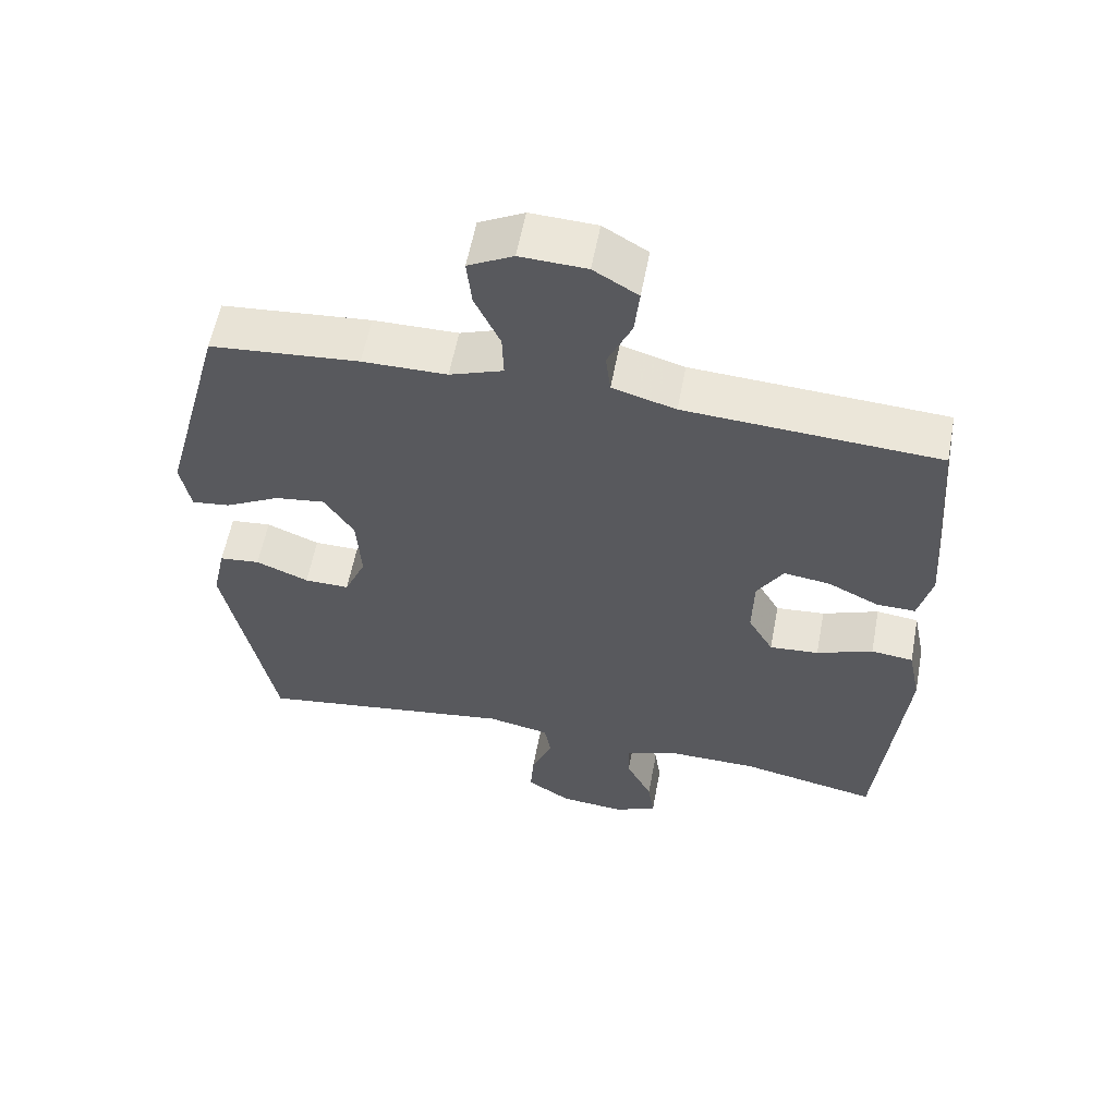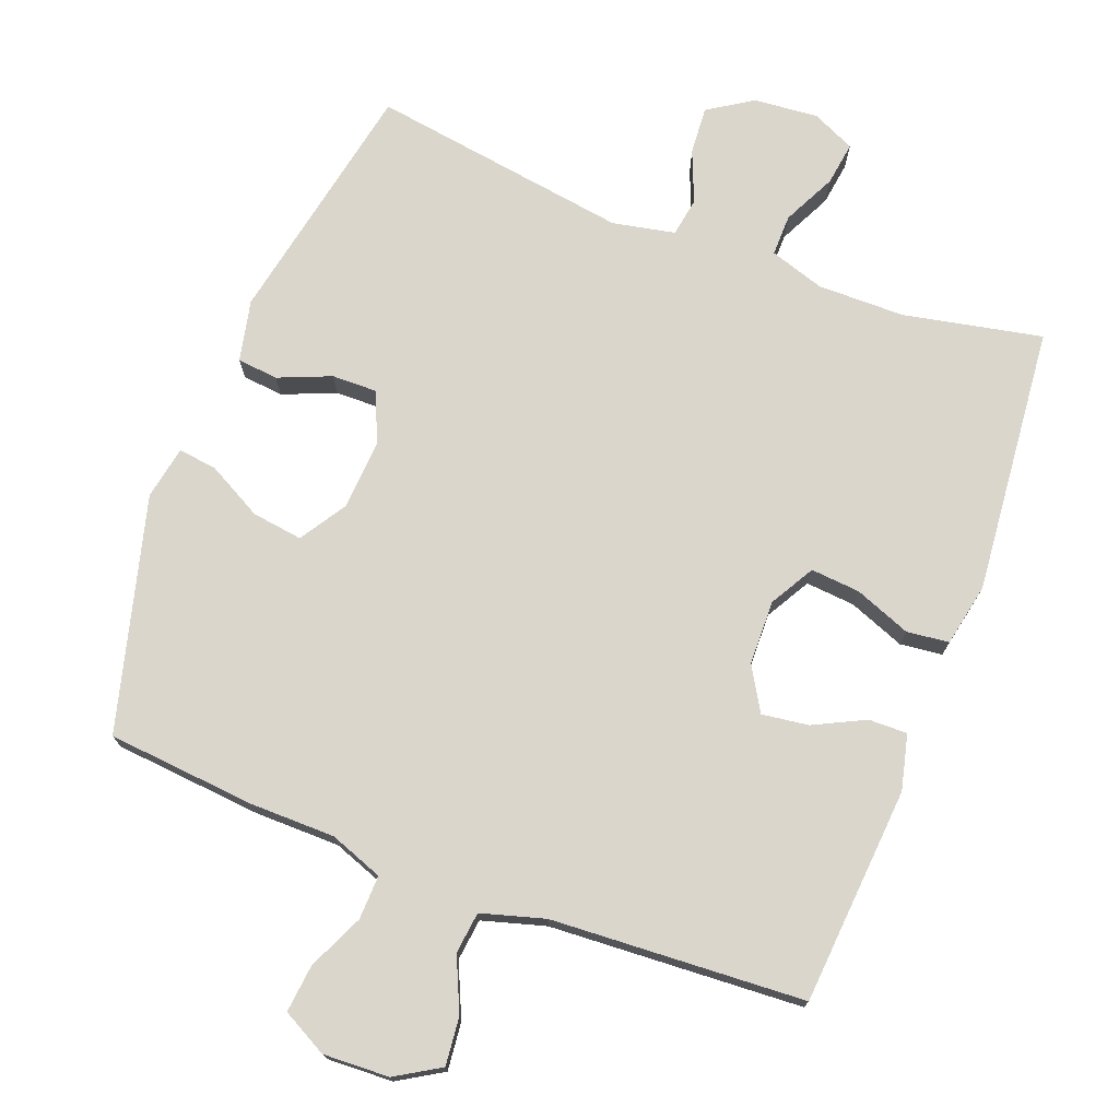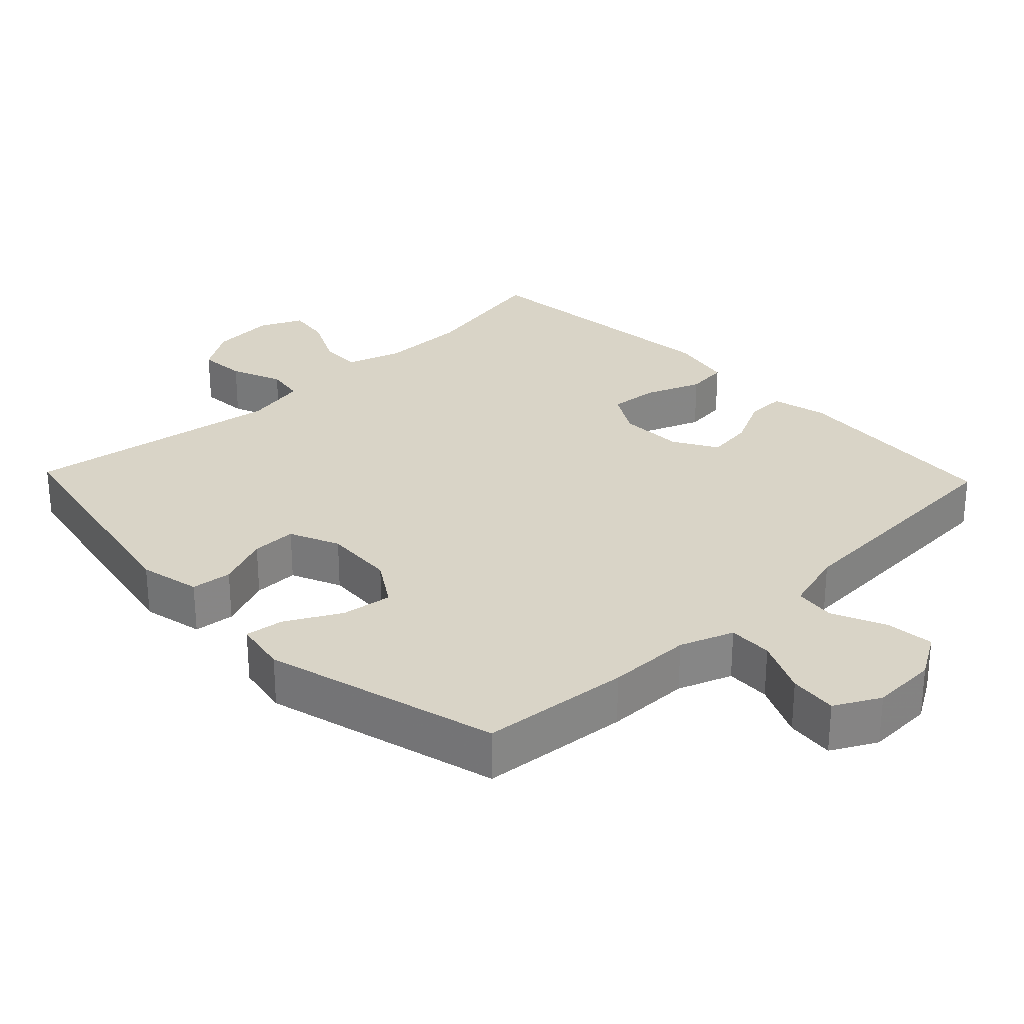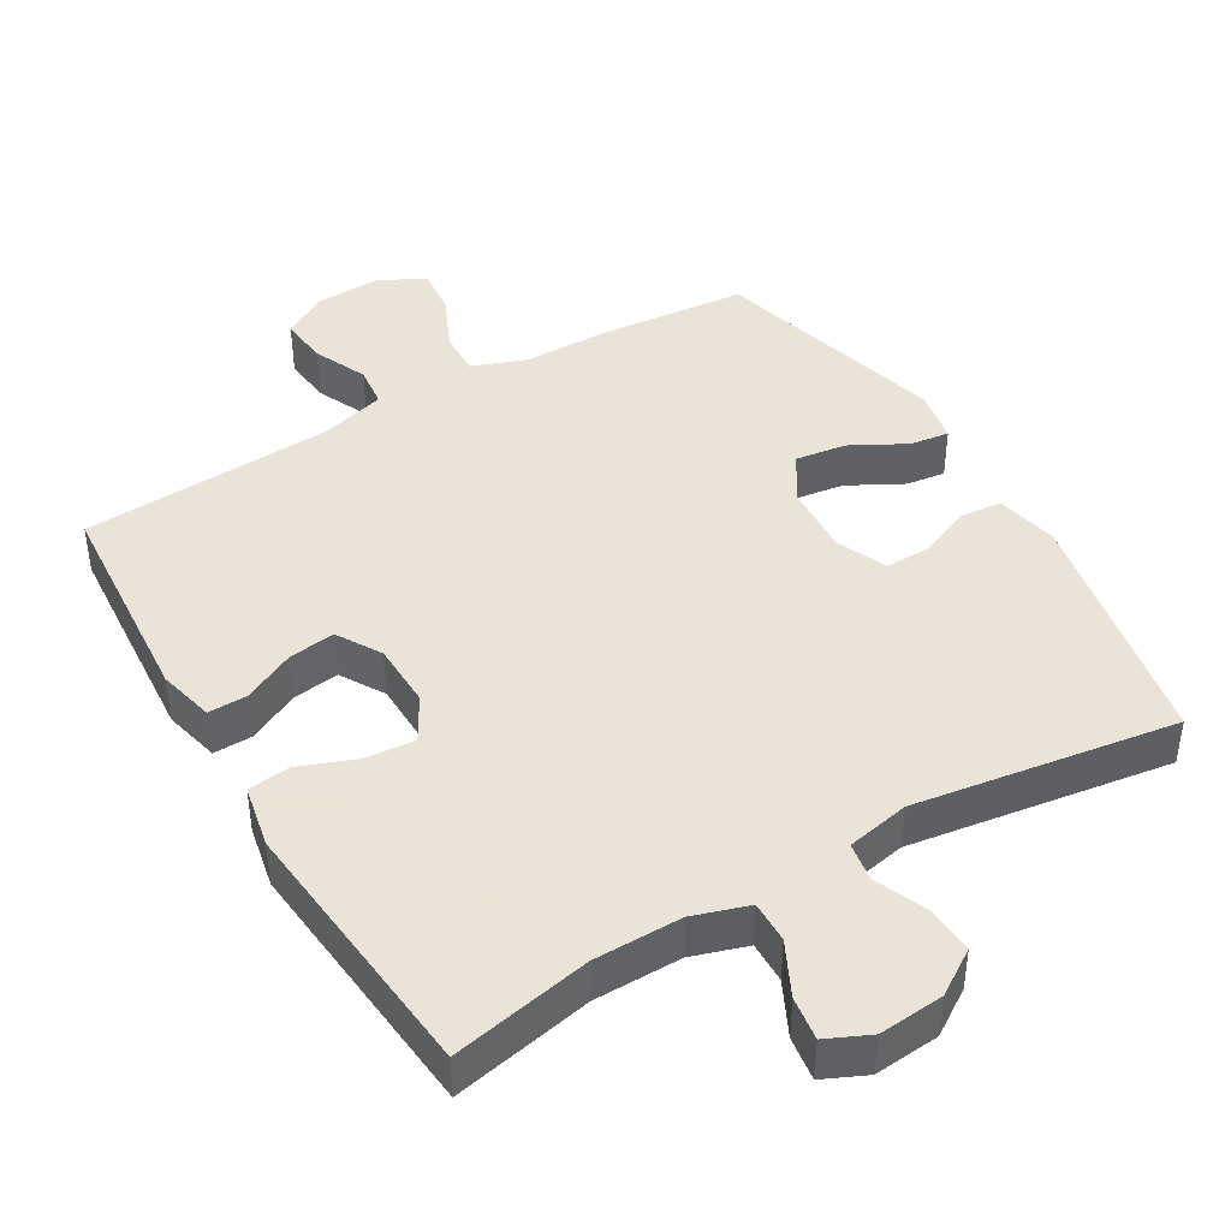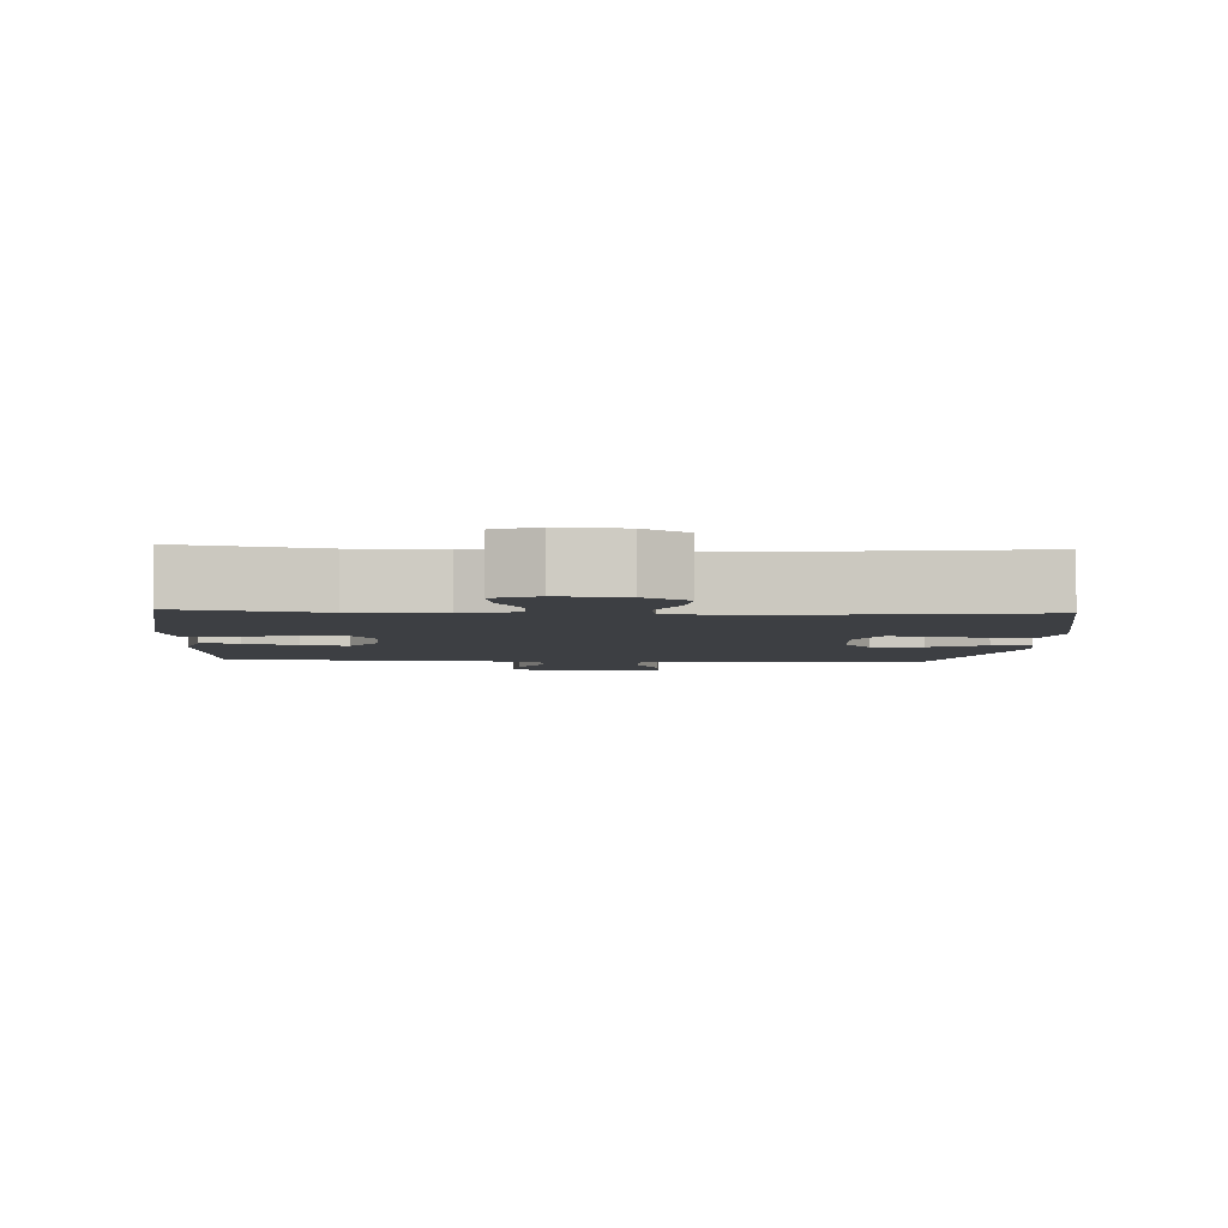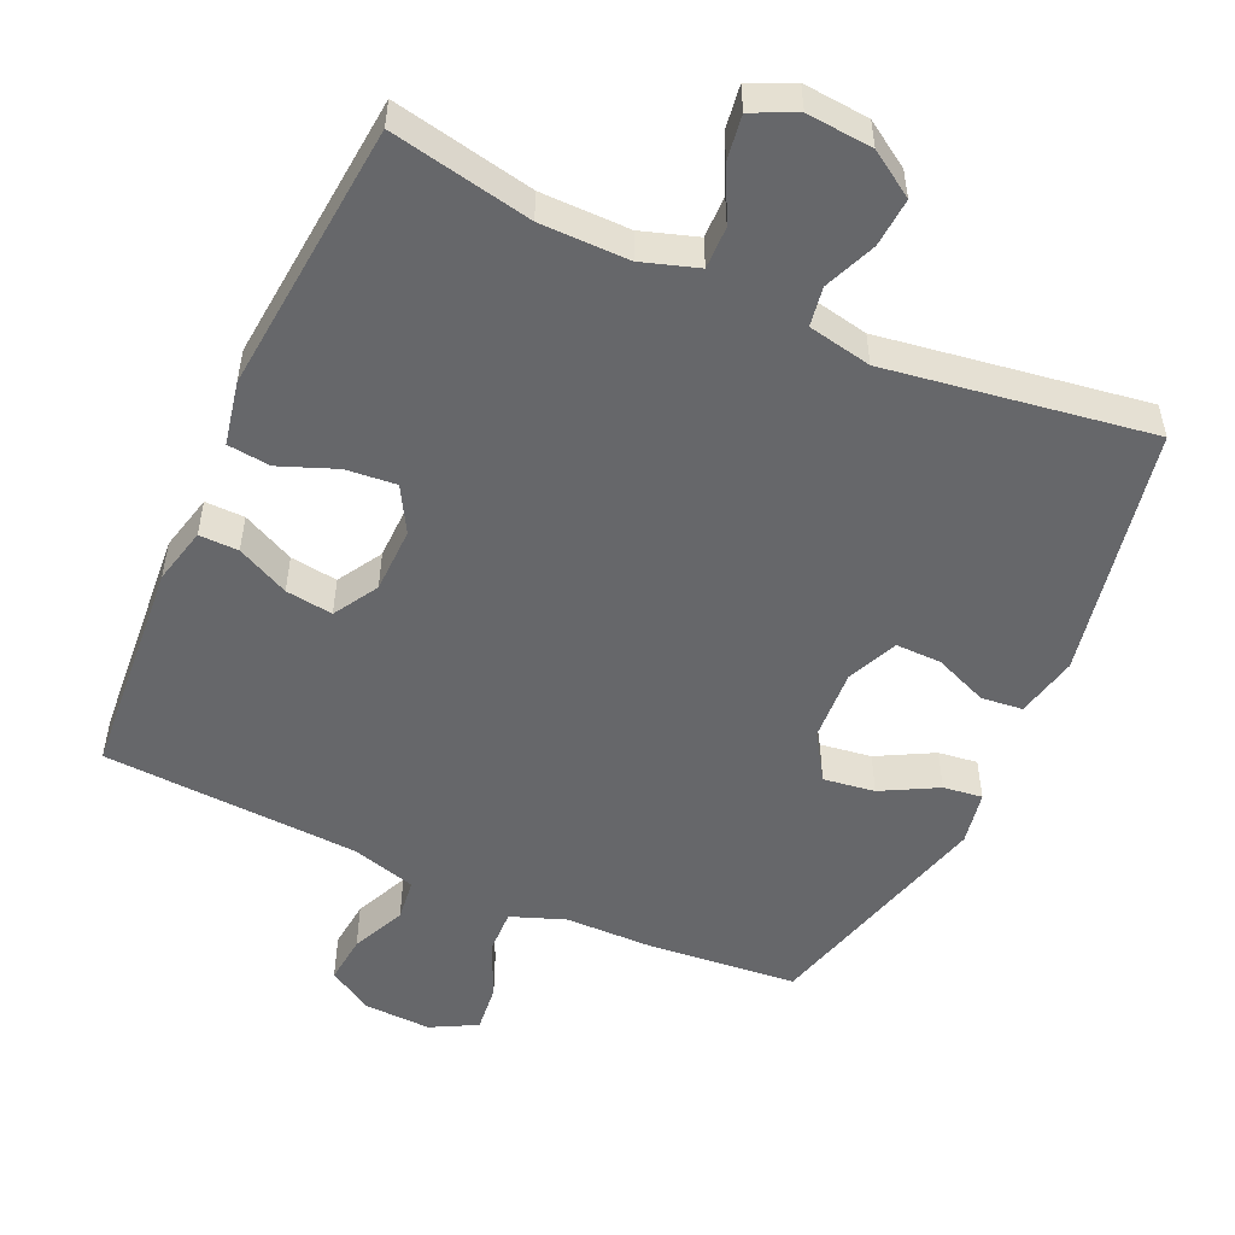
<metadata>
{"format":"obj","ext":"obj","renderer":"f3d","projection":"perspective","resolution":1024,"background":"white","views":[{"elev":58.4,"azim":10.7,"up":"+Z"},{"elev":74.0,"azim":20.9,"up":"+Y"},{"elev":28.4,"azim":-43.7,"up":"+Y"},{"elev":42.8,"azim":149.4,"up":"+Y"},{"elev":-4.0,"azim":176.6,"up":"+Y"},{"elev":-52.1,"azim":155.7,"up":"+Y"}]}
</metadata>
<code>
v -0.5 0.07 0.5
v -0.288 0.07 0.519
v -0.168 0.07 0.52
v -0.092 0.07 0.548
v -0.094 0.07 0.611
v -0.13 0.07 0.69
v -0.137 0.07 0.758
v -0.073 0.07 0.792
v 0.021 0.07 0.788
v 0.084 0.07 0.75
v 0.077 0.07 0.682
v 0.043 0.07 0.606
v 0.05 0.07 0.547
v 0.14 0.07 0.521
v 0.5 0.07 0.5
v 0.524 0.07 0.191
v 0.505 0.07 0.112
v 0.45 0.07 0.113
v 0.377 0.07 0.149
v 0.311 0.07 0.158
v 0.274 0.07 0.096
v 0.272 0.07 0.004
v 0.308 0.07 -0.059
v 0.378 0.07 -0.053
v 0.458 0.07 -0.022
v 0.518 0.07 -0.029
v 0.536 0.07 -0.118
v 0.5 0.07 -0.5
v 0.303 0.07 -0.46
v 0.179 0.07 -0.459
v 0.101 0.07 -0.484
v 0.102 0.07 -0.543
v 0.139 0.07 -0.618
v 0.148 0.07 -0.68
v 0.087 0.07 -0.708
v -0.005 0.07 -0.7
v -0.068 0.07 -0.659
v -0.063 0.07 -0.591
v -0.033 0.07 -0.518
v -0.042 0.07 -0.463
v -0.131 0.07 -0.445
v -0.5 0.07 -0.5
v -0.569 0.07 -0.148
v -0.55 0.07 -0.061
v -0.492 0.07 -0.055
v -0.417 0.07 -0.086
v -0.353 0.07 -0.087
v -0.322 0.07 -0.016
v -0.328 0.07 0.085
v -0.37 0.07 0.151
v -0.442 0.07 0.141
v -0.52 0.07 0.099
v -0.575 0.07 0.092
v -0.589 0.07 0.168
v -0.5 0 0.5
v -0.288 0 0.519
v -0.168 0 0.52
v -0.092 0 0.548
v -0.094 0 0.611
v -0.13 0 0.69
v -0.137 0 0.758
v -0.073 0 0.792
v 0.021 0 0.788
v 0.084 0 0.75
v 0.077 0 0.682
v 0.043 0 0.606
v 0.05 0 0.547
v 0.14 0 0.521
v 0.5 0 0.5
v 0.524 0 0.191
v 0.505 0 0.112
v 0.45 0 0.113
v 0.377 0 0.149
v 0.311 0 0.158
v 0.274 0 0.096
v 0.272 0 0.004
v 0.308 0 -0.059
v 0.378 0 -0.053
v 0.458 0 -0.022
v 0.518 0 -0.029
v 0.536 0 -0.118
v 0.5 0 -0.5
v 0.303 0 -0.46
v 0.179 0 -0.459
v 0.101 0 -0.484
v 0.102 0 -0.543
v 0.139 0 -0.618
v 0.148 0 -0.68
v 0.087 0 -0.708
v -0.005 0 -0.7
v -0.068 0 -0.659
v -0.063 0 -0.591
v -0.033 0 -0.518
v -0.042 0 -0.463
v -0.131 0 -0.445
v -0.5 0 -0.5
v -0.569 0 -0.148
v -0.55 0 -0.061
v -0.492 0 -0.055
v -0.417 0 -0.086
v -0.353 0 -0.087
v -0.322 0 -0.016
v -0.328 0 0.085
v -0.37 0 0.151
v -0.442 0 0.141
v -0.52 0 0.099
v -0.575 0 0.092
v -0.589 0 0.168
f 1 2 3
f 54 1 3
f 53 54 3
f 52 53 3
f 51 52 3
f 50 51 3 4
f 49 50 4
f 48 49 4
f 44 45 46
f 43 44 46
f 42 43 46
f 41 42 46
f 40 41 46 47
f 37 38 39
f 36 37 39
f 35 36 39
f 34 35 39
f 33 34 39
f 32 33 39
f 31 32 39 40
f 40 47 48
f 31 40 48
f 30 31 48
f 27 28 29
f 26 27 29
f 25 26 29
f 24 25 29
f 23 24 29 30
f 17 18 19
f 16 17 19
f 15 16 19
f 14 15 19
f 13 14 19 20
f 10 11 12
f 9 10 12
f 8 9 12
f 7 8 12
f 6 7 12
f 5 6 12
f 4 5 12 13
f 30 48 4
f 23 30 4
f 22 23 4
f 13 20 21
f 4 13 21 22
f 57 56 55
f 57 55 108
f 57 108 107
f 57 107 106
f 57 106 105
f 58 57 105 104
f 58 104 103
f 58 103 102
f 100 99 98
f 100 98 97
f 100 97 96
f 100 96 95
f 101 100 95 94
f 93 92 91
f 93 91 90
f 93 90 89
f 93 89 88
f 93 88 87
f 93 87 86
f 94 93 86 85
f 102 101 94
f 102 94 85
f 102 85 84
f 83 82 81
f 83 81 80
f 83 80 79
f 83 79 78
f 84 83 78 77
f 73 72 71
f 73 71 70
f 73 70 69
f 73 69 68
f 74 73 68 67
f 66 65 64
f 66 64 63
f 66 63 62
f 66 62 61
f 66 61 60
f 66 60 59
f 67 66 59 58
f 58 102 84
f 58 84 77
f 58 77 76
f 75 74 67
f 76 75 67 58
f 1 55 56 2
f 2 56 57 3
f 3 57 58 4
f 4 58 59 5
f 5 59 60 6
f 6 60 61 7
f 7 61 62 8
f 8 62 63 9
f 9 63 64 10
f 10 64 65 11
f 11 65 66 12
f 12 66 67 13
f 13 67 68 14
f 14 68 69 15
f 15 69 70 16
f 16 70 71 17
f 17 71 72 18
f 18 72 73 19
f 19 73 74 20
f 20 74 75 21
f 21 75 76 22
f 22 76 77 23
f 23 77 78 24
f 24 78 79 25
f 25 79 80 26
f 26 80 81 27
f 27 81 82 28
f 28 82 83 29
f 29 83 84 30
f 30 84 85 31
f 31 85 86 32
f 32 86 87 33
f 33 87 88 34
f 34 88 89 35
f 35 89 90 36
f 36 90 91 37
f 37 91 92 38
f 38 92 93 39
f 39 93 94 40
f 40 94 95 41
f 41 95 96 42
f 42 96 97 43
f 43 97 98 44
f 44 98 99 45
f 45 99 100 46
f 46 100 101 47
f 47 101 102 48
f 48 102 103 49
f 49 103 104 50
f 50 104 105 51
f 51 105 106 52
f 52 106 107 53
f 53 107 108 54
f 54 108 55 1

</code>
